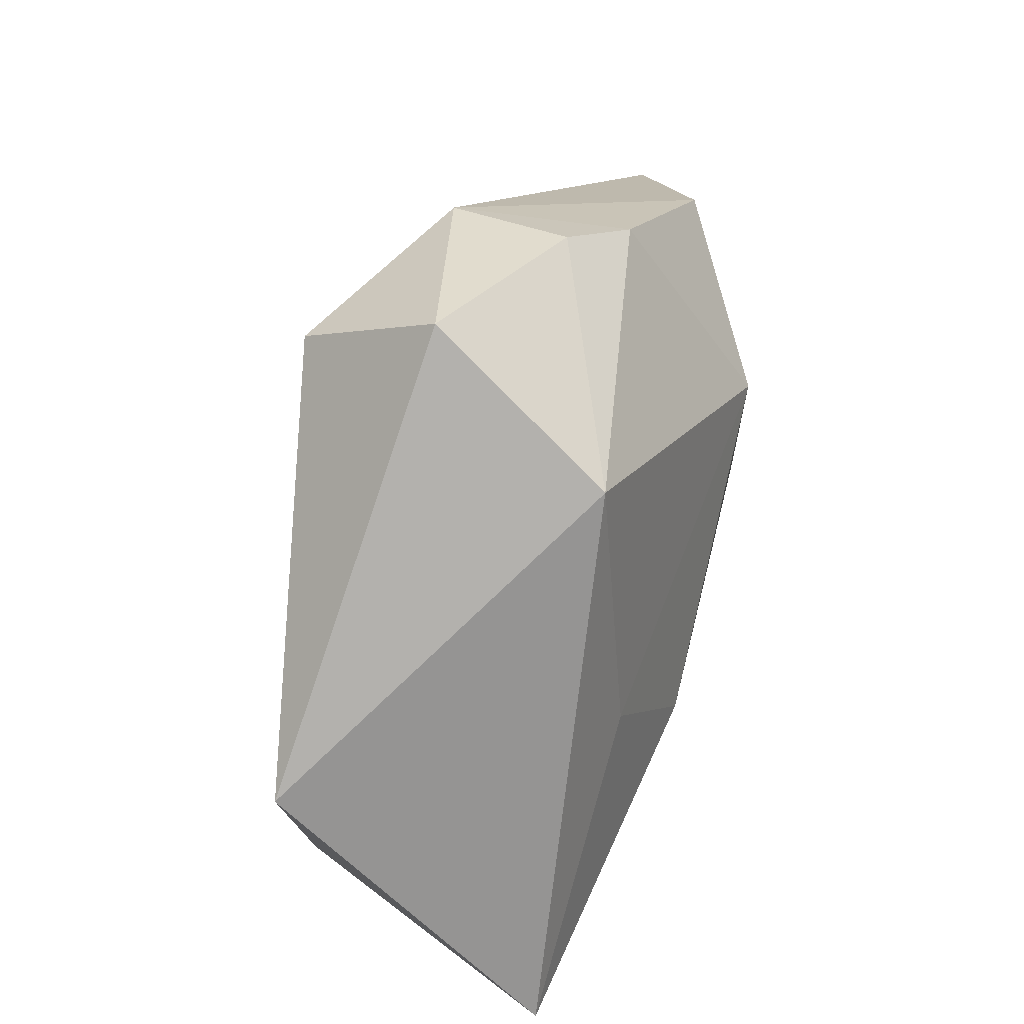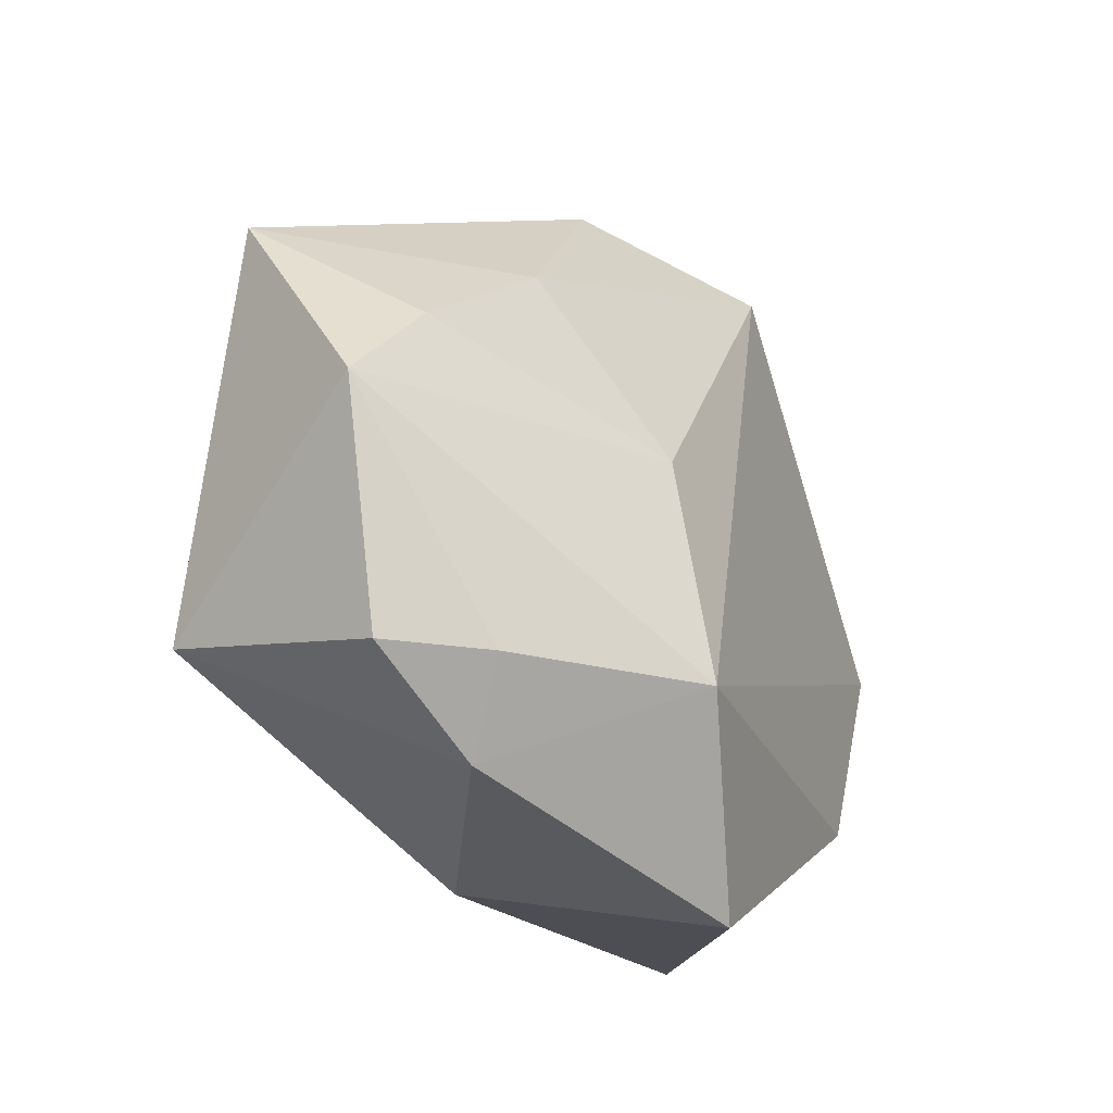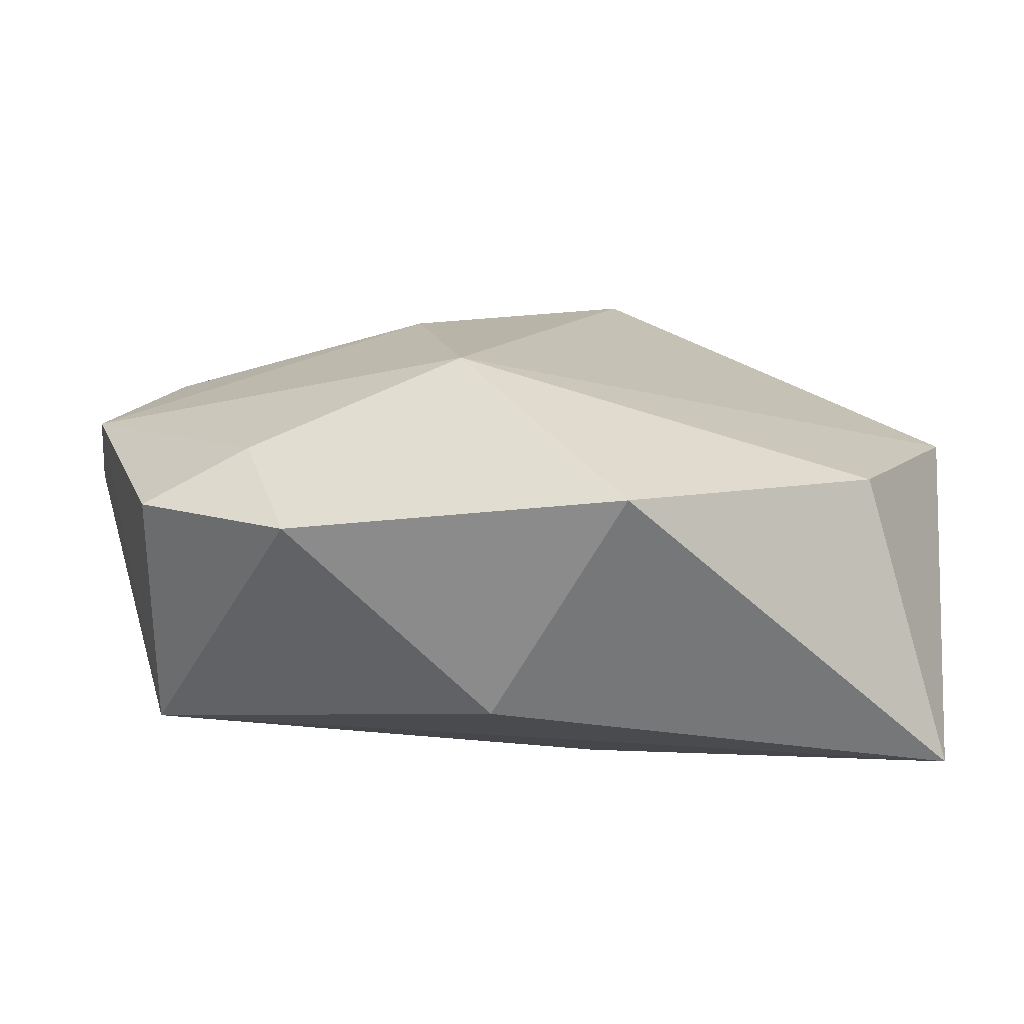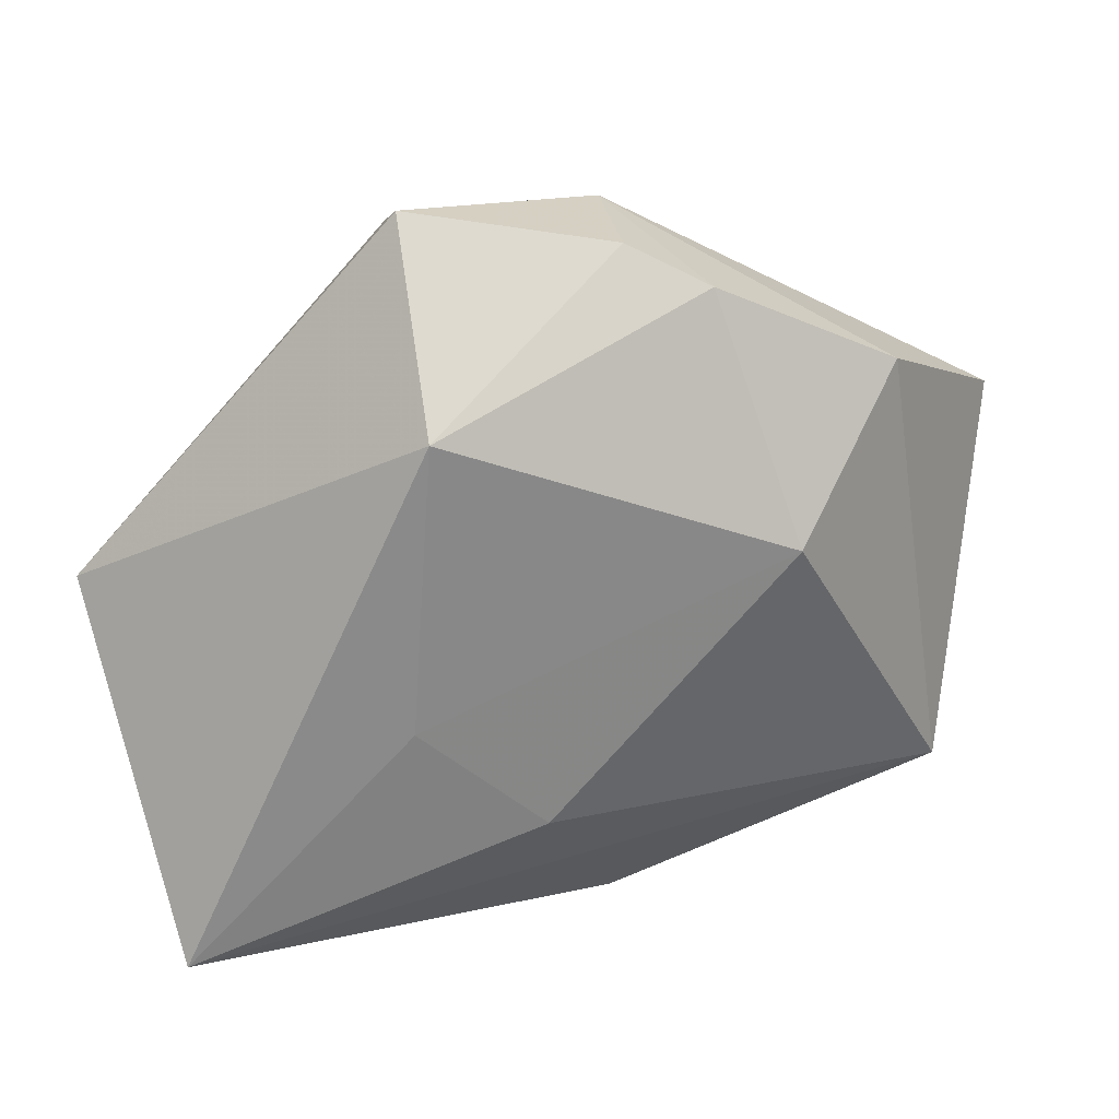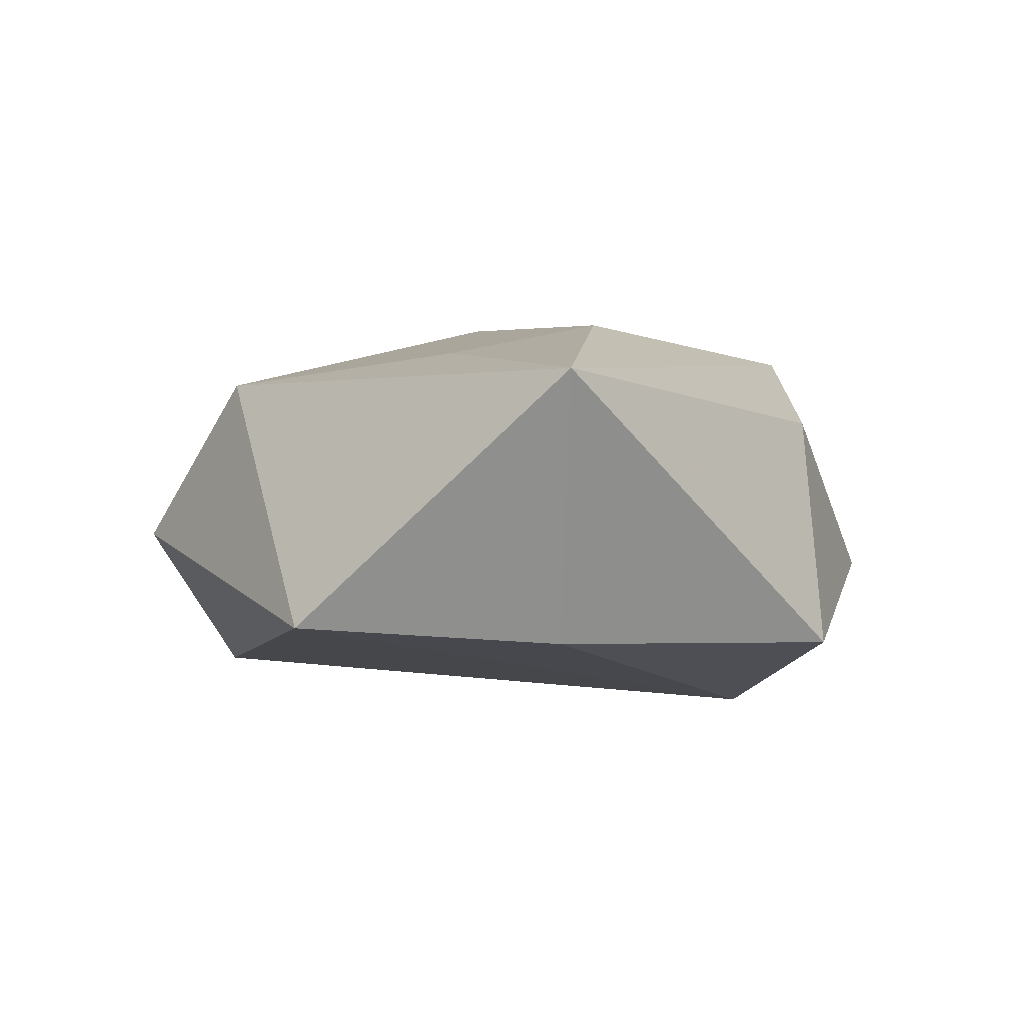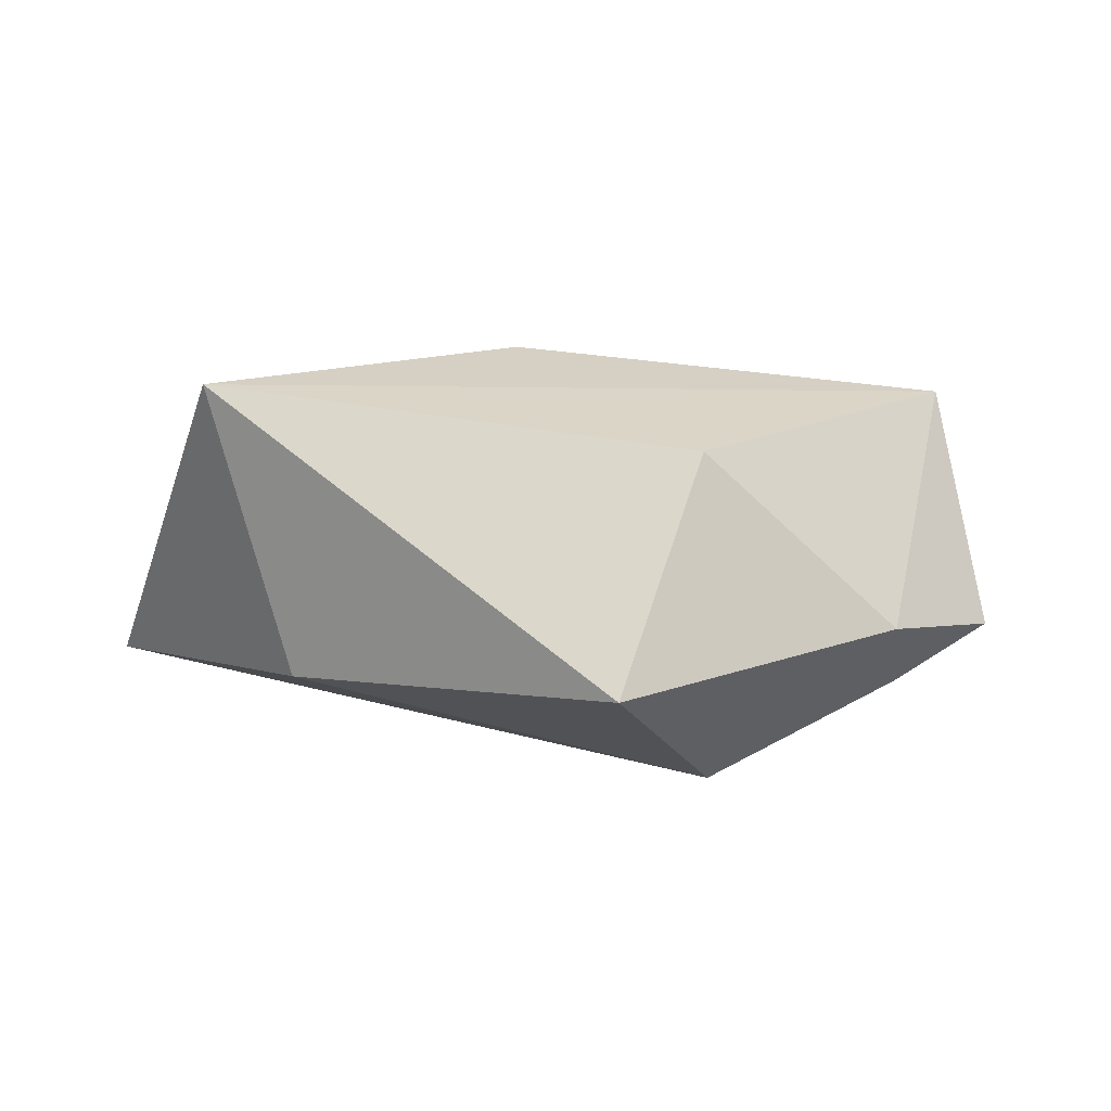
<metadata>
{"format":"obj","ext":"obj","renderer":"f3d","projection":"perspective","resolution":1024,"background":"white","views":[{"elev":47.8,"azim":-72.4,"up":"+Y"},{"elev":-33.6,"azim":125.2,"up":"+Y"},{"elev":-75.0,"azim":176.5,"up":"+Y"},{"elev":35.4,"azim":-21.9,"up":"+Y"},{"elev":3.5,"azim":-67.5,"up":"+Z"},{"elev":1.4,"azim":-21.7,"up":"+Z"}]}
</metadata>
<code>
v -0.02277 0.0009202 0.01898
v 0.02351 -0.035 -0.007656
v -0.03681 -0.01804 -0.01209
v -0.01011 -0.03982 -0.01388
v 0.01662 0.01476 0.02246
v -0.04863 0.007477 -0.01026
v -0.01529 0.04563 -0.003536
v 0.02345 0.01868 -0.0145
v -0.01901 0.03126 0.01523
v 0.006864 -0.02413 -0.0237
v 0.001714 -0.03401 0.01073
v -0.0471 -0.02312 0.01711
v 0.04917 0.01475 0.0009815
v 0.03191 0.02718 0.01139
v 0.008068 0.03992 -0.009577
v 0.0385 0.005068 -0.01259
v -0.01156 0.03609 -0.01927
v 0.00504 0.04183 0.003863
v 0.01257 0.03794 0.008688
v 0.0381 -0.0289 -0.007652
v 0.04626 -0.005268 -0.0101
v 0.02781 -0.02715 -0.01372
v 0.01185 -0.0007367 -0.02264
v 0.03686 -0.02041 0.01798
v -0.01006 -0.01178 0.02236
f 12 9 6
f 6 9 7
f 25 24 5
f 12 24 25
f 1 9 12
f 12 25 1
f 5 9 1
f 1 25 5
f 11 24 12
f 12 4 11
f 12 6 3
f 3 4 12
f 3 6 10
f 10 4 3
f 19 9 5
f 17 6 7
f 10 6 17
f 2 11 4
f 2 22 20
f 2 20 24
f 24 11 2
f 2 4 10
f 10 22 2
f 14 19 5
f 5 24 14
f 24 13 14
f 15 14 13
f 19 14 15
f 15 17 7
f 21 22 10
f 20 22 21
f 21 13 24
f 24 20 21
f 18 15 7
f 19 15 18
f 7 9 18
f 9 19 18
f 10 17 23
f 23 21 10
f 8 23 17
f 17 15 8
f 8 15 13
f 21 23 16
f 23 8 16
f 13 21 16
f 16 8 13

</code>
